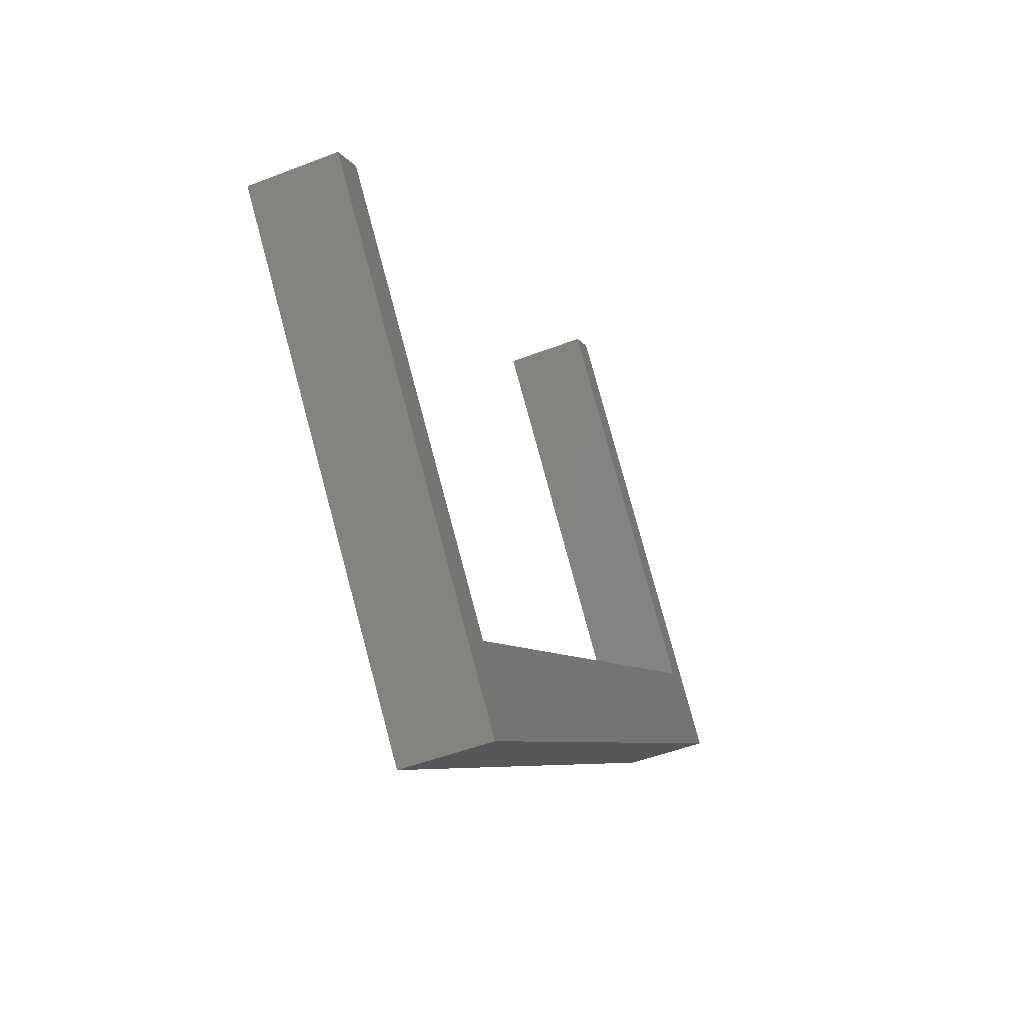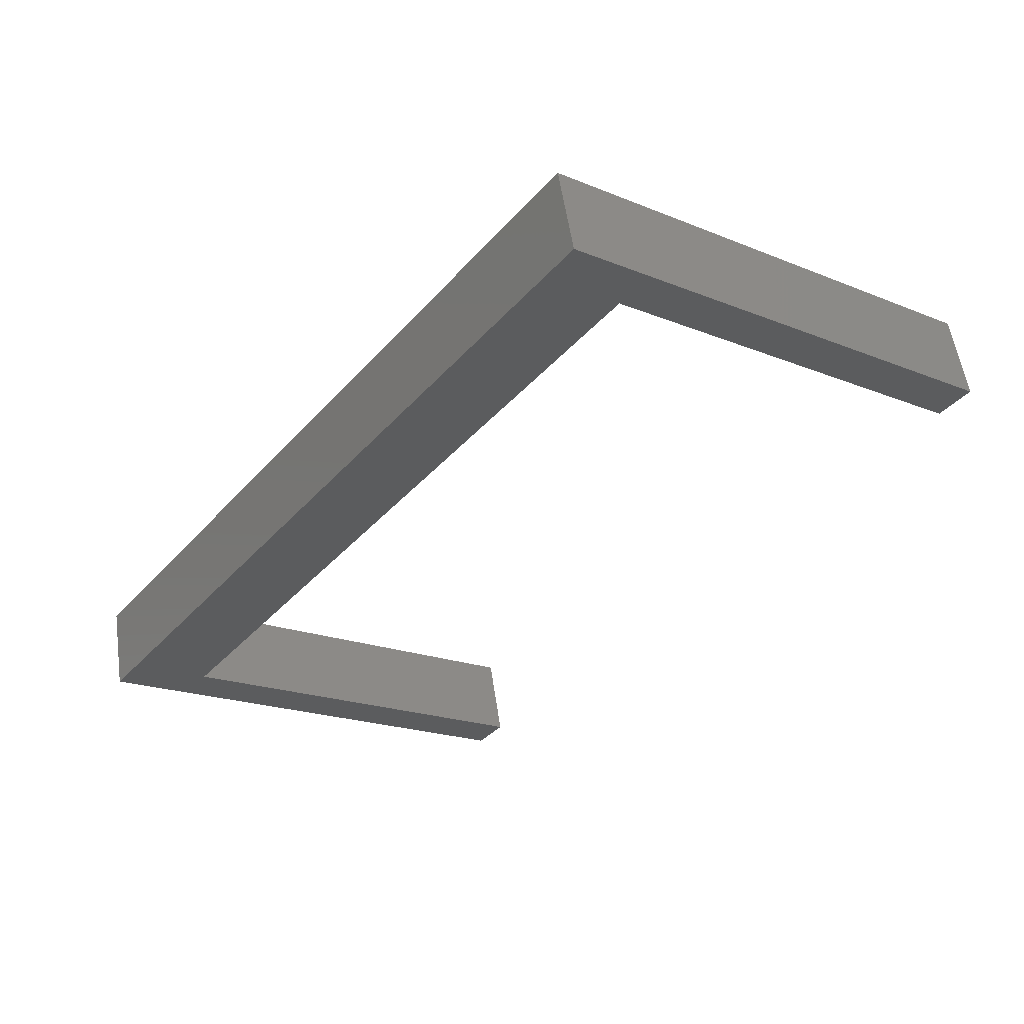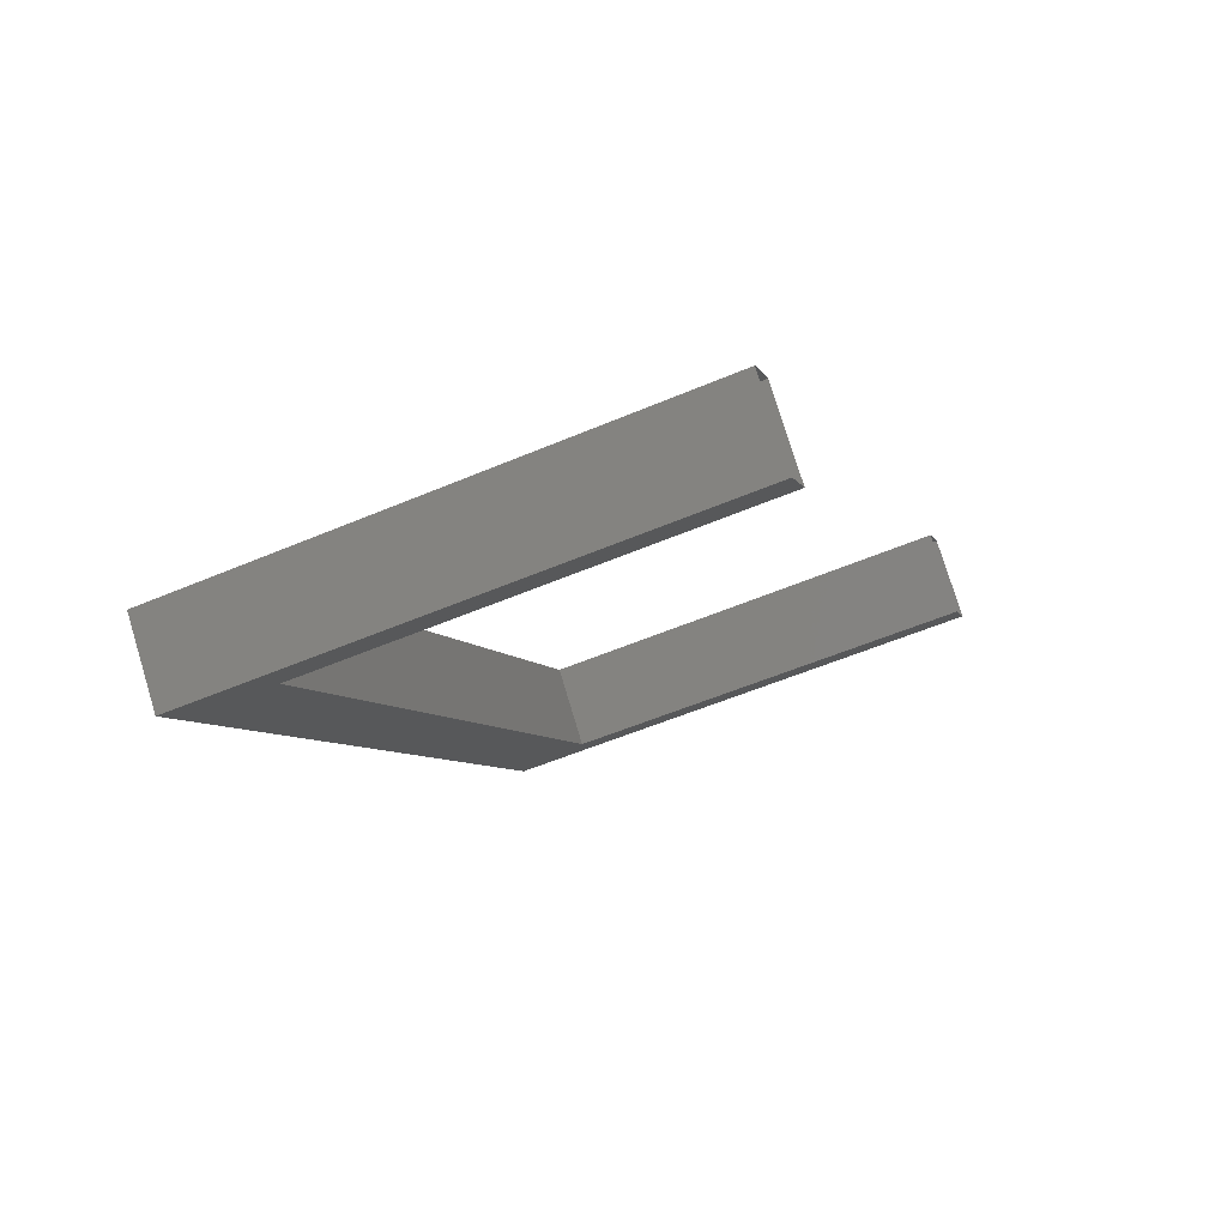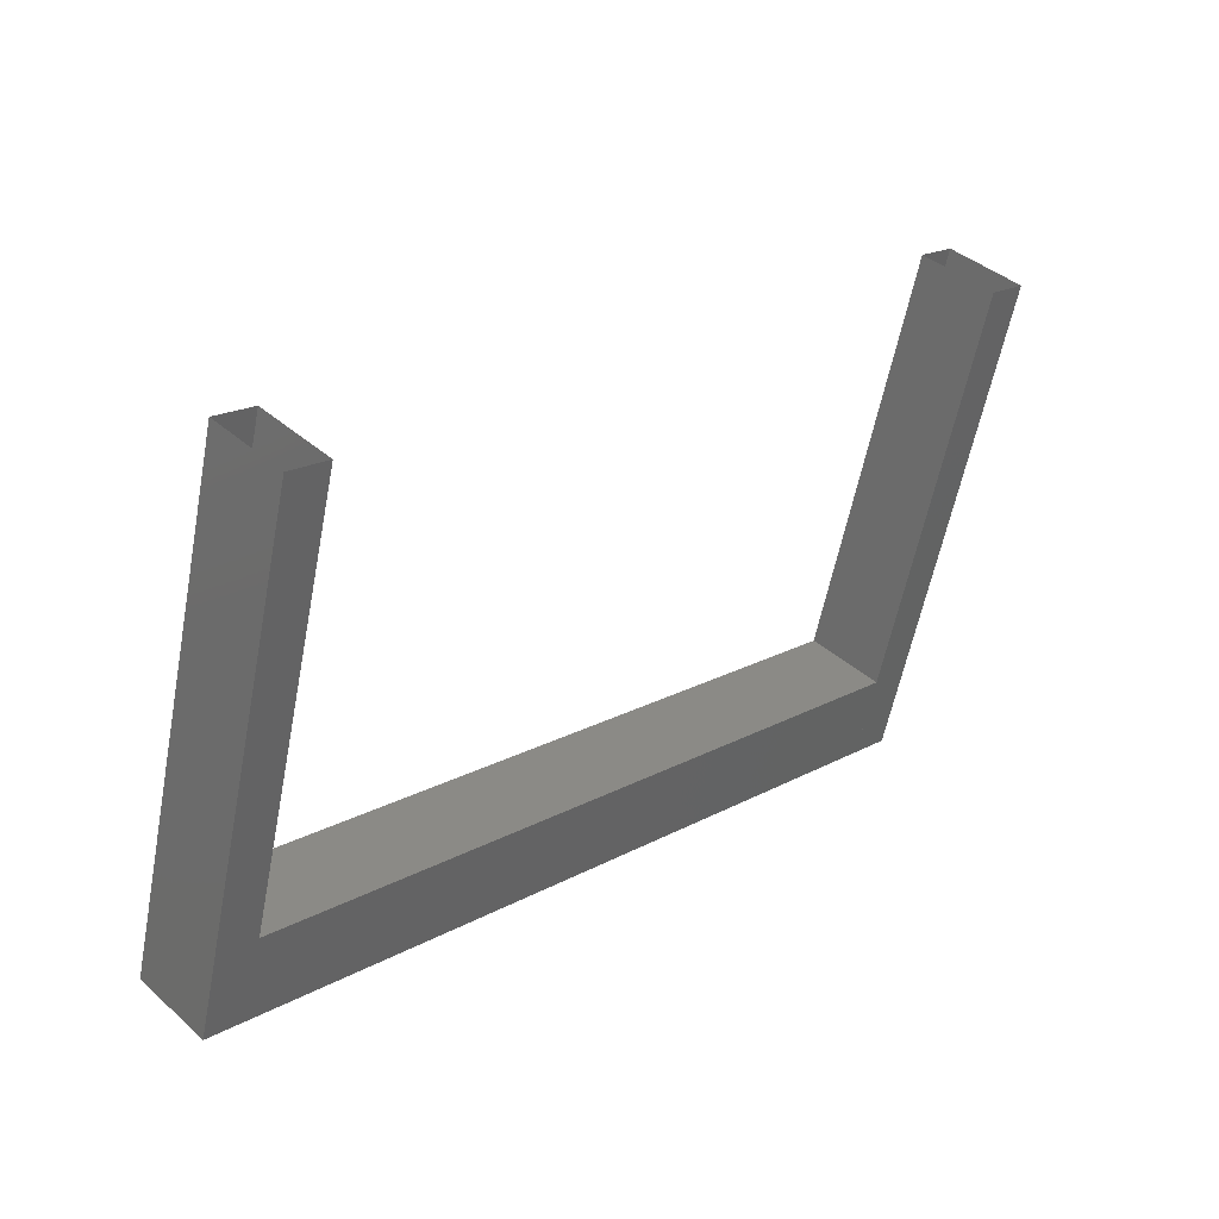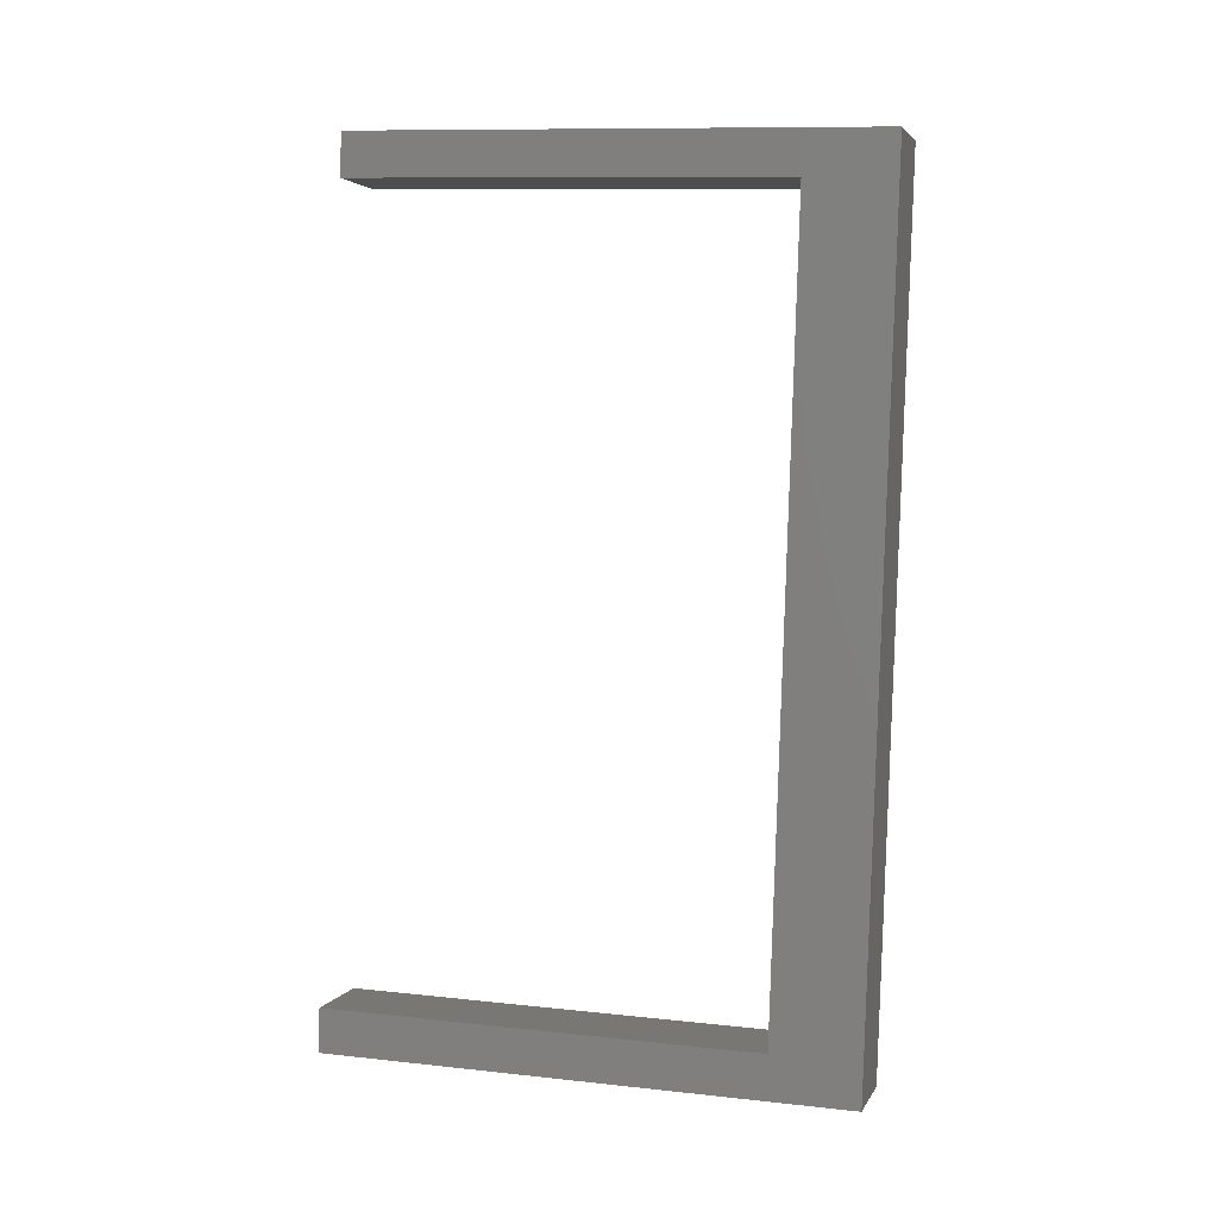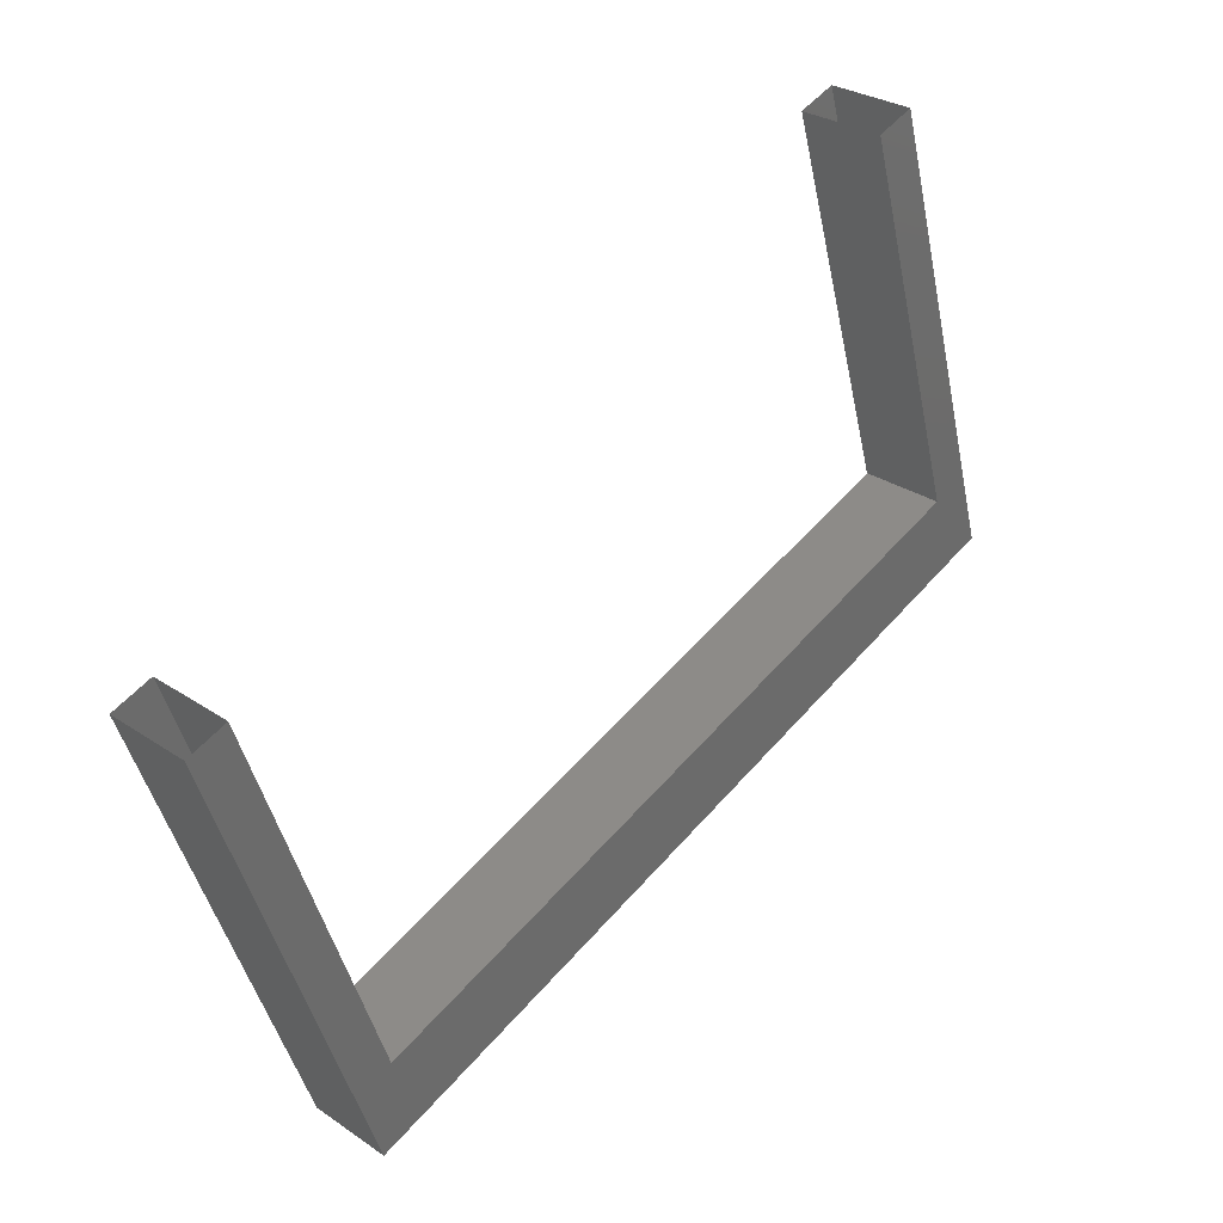
<metadata>
{"format":"stl","ext":"stl","renderer":"f3d","projection":"perspective","resolution":1024,"background":"white","views":[{"elev":-6.7,"azim":113.2,"up":"+Y"},{"elev":-45.7,"azim":53.8,"up":"+Z"},{"elev":-14.1,"azim":106.7,"up":"+Z"},{"elev":19.6,"azim":-38.5,"up":"+Y"},{"elev":-79.3,"azim":-91.9,"up":"+Z"},{"elev":55.1,"azim":137.3,"up":"+Y"}]}
</metadata>
<code>
# stl→obj: 20 verts, 24 faces
v -874.6 -13.88 197.9
v -874.7 -13.61 197
v -874.5 -7.838 198.6
v -875.2 -13.61 197
v -875 -7.838 198.6
v -874.9 -8.108 199.6
v -865.3 -13.61 195.8
v -865.7 -13.61 195.9
v -865.6 -7.838 197.5
v -865.6 -13.88 196.8
v -865.4 -8.108 198.4
v -864.9 -8.108 198.4
v -865.1 -13.88 196.8
v -865.1 -12.92 197
v -875 -12.92 198.3
v -865.2 -12.65 196.1
v -875.1 -12.65 197.3
v -865.1 -7.838 197.4
v -875.1 -13.88 198
v -874.4 -8.108 199.5
f 1 2 3
f 3 2 4
f 4 5 3
f 6 5 4
f 7 8 9
f 9 8 10
f 10 11 9
f 12 11 10
f 13 14 15
f 15 14 16
f 16 17 15
f 4 17 16
f 18 12 7
f 7 12 13
f 13 4 7
f 19 4 13
f 6 4 19
f 19 1 6
f 6 1 20
f 20 1 3
f 10 13 12
f 9 18 7
f 19 13 15
f 7 4 16

</code>
